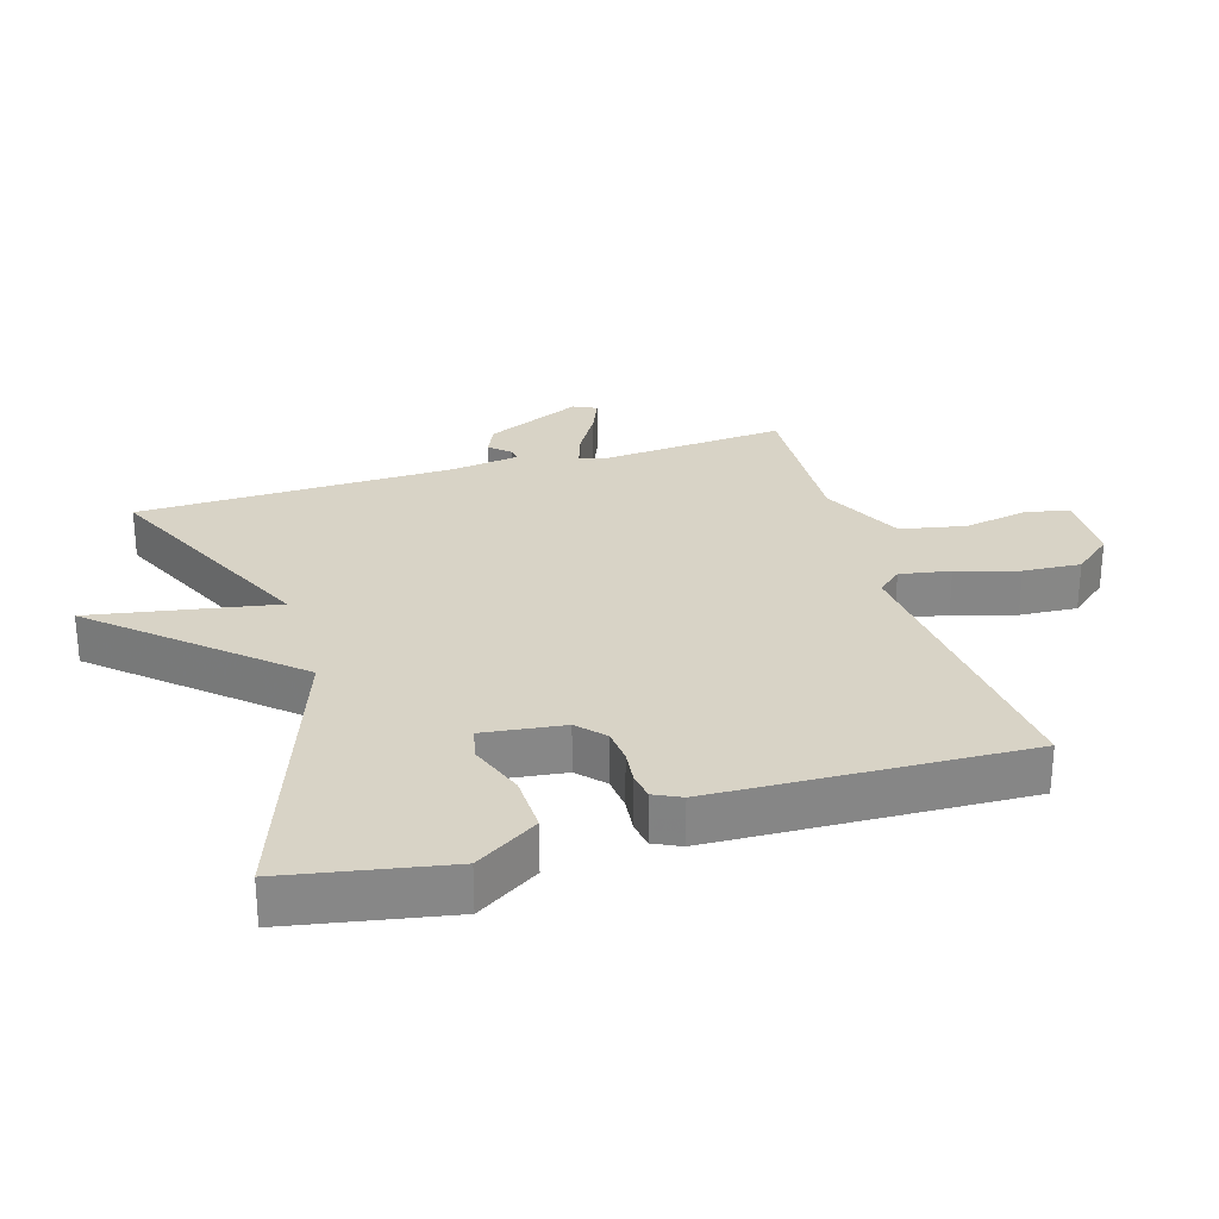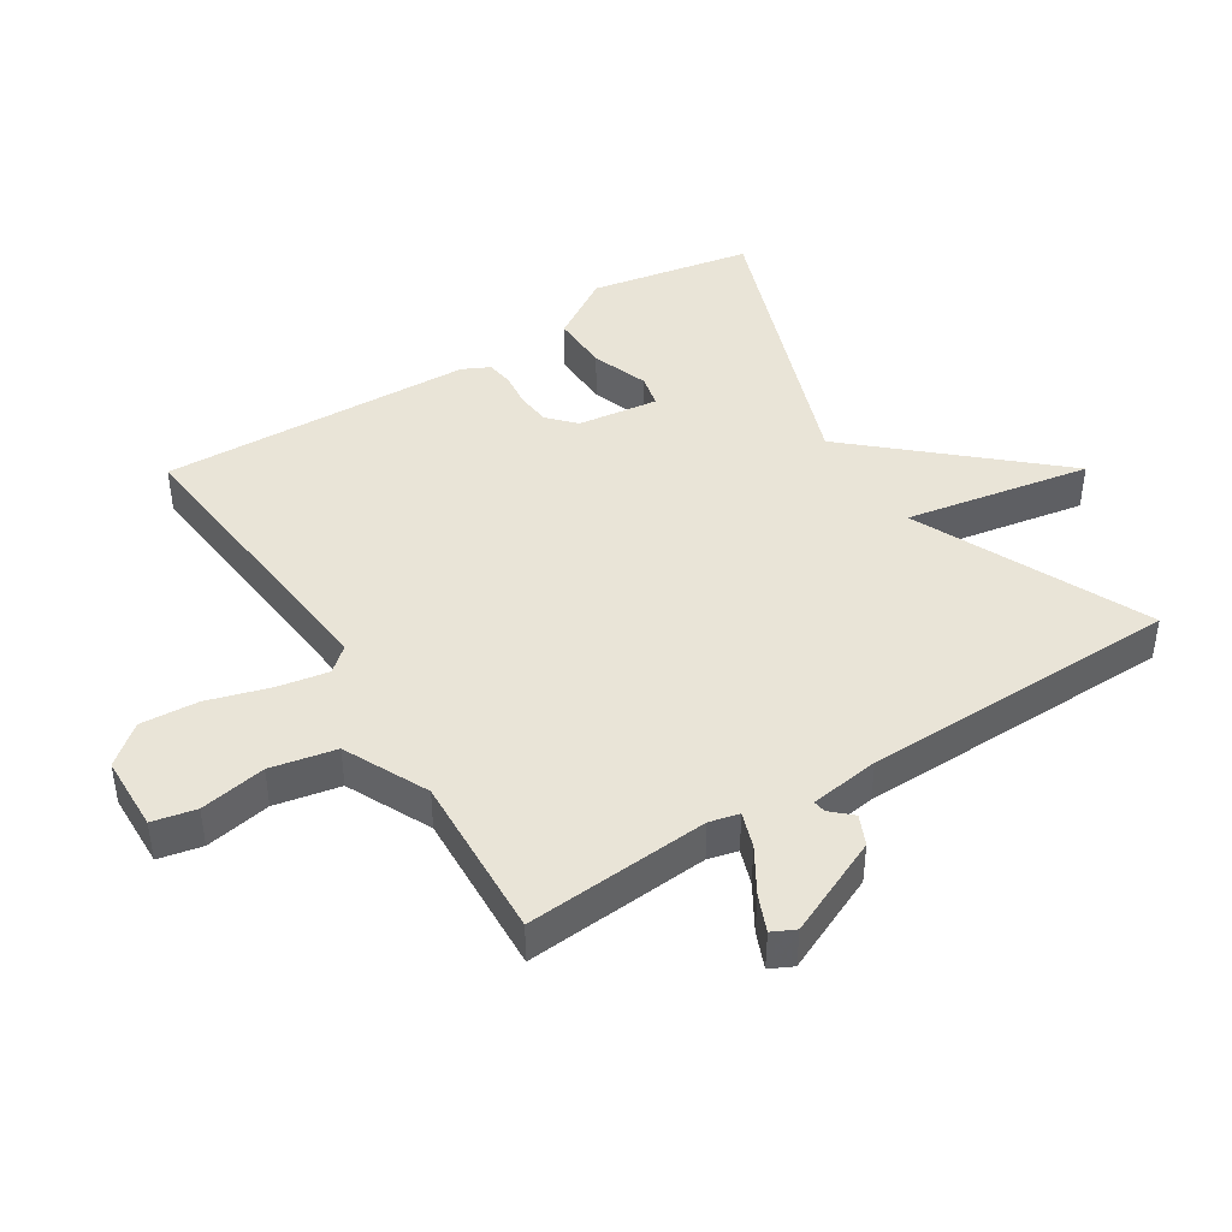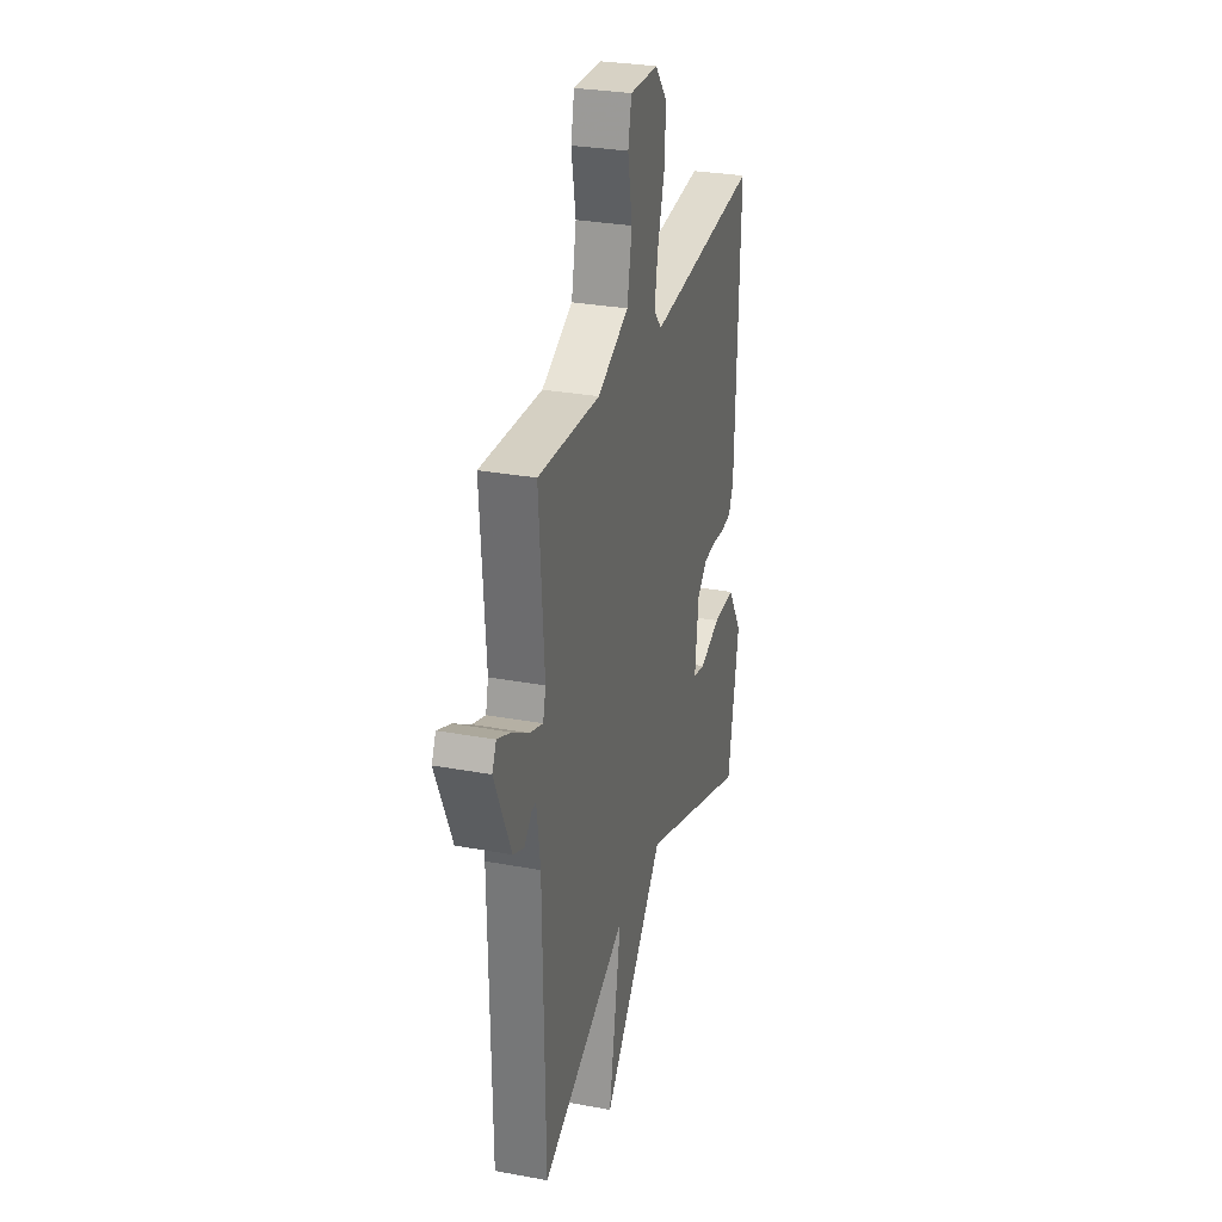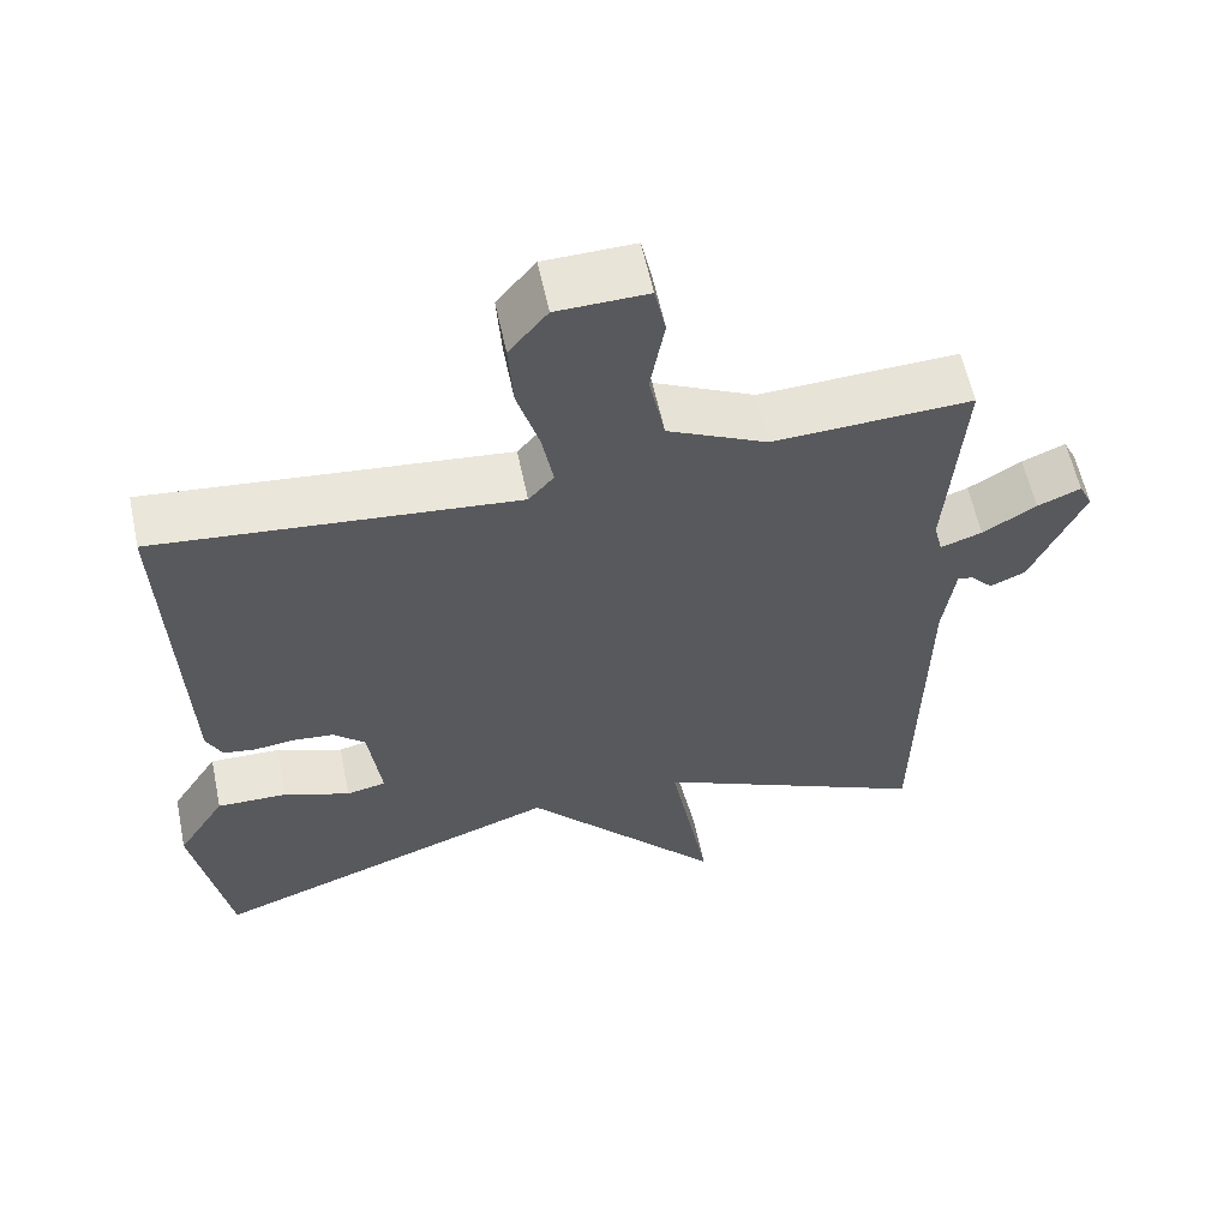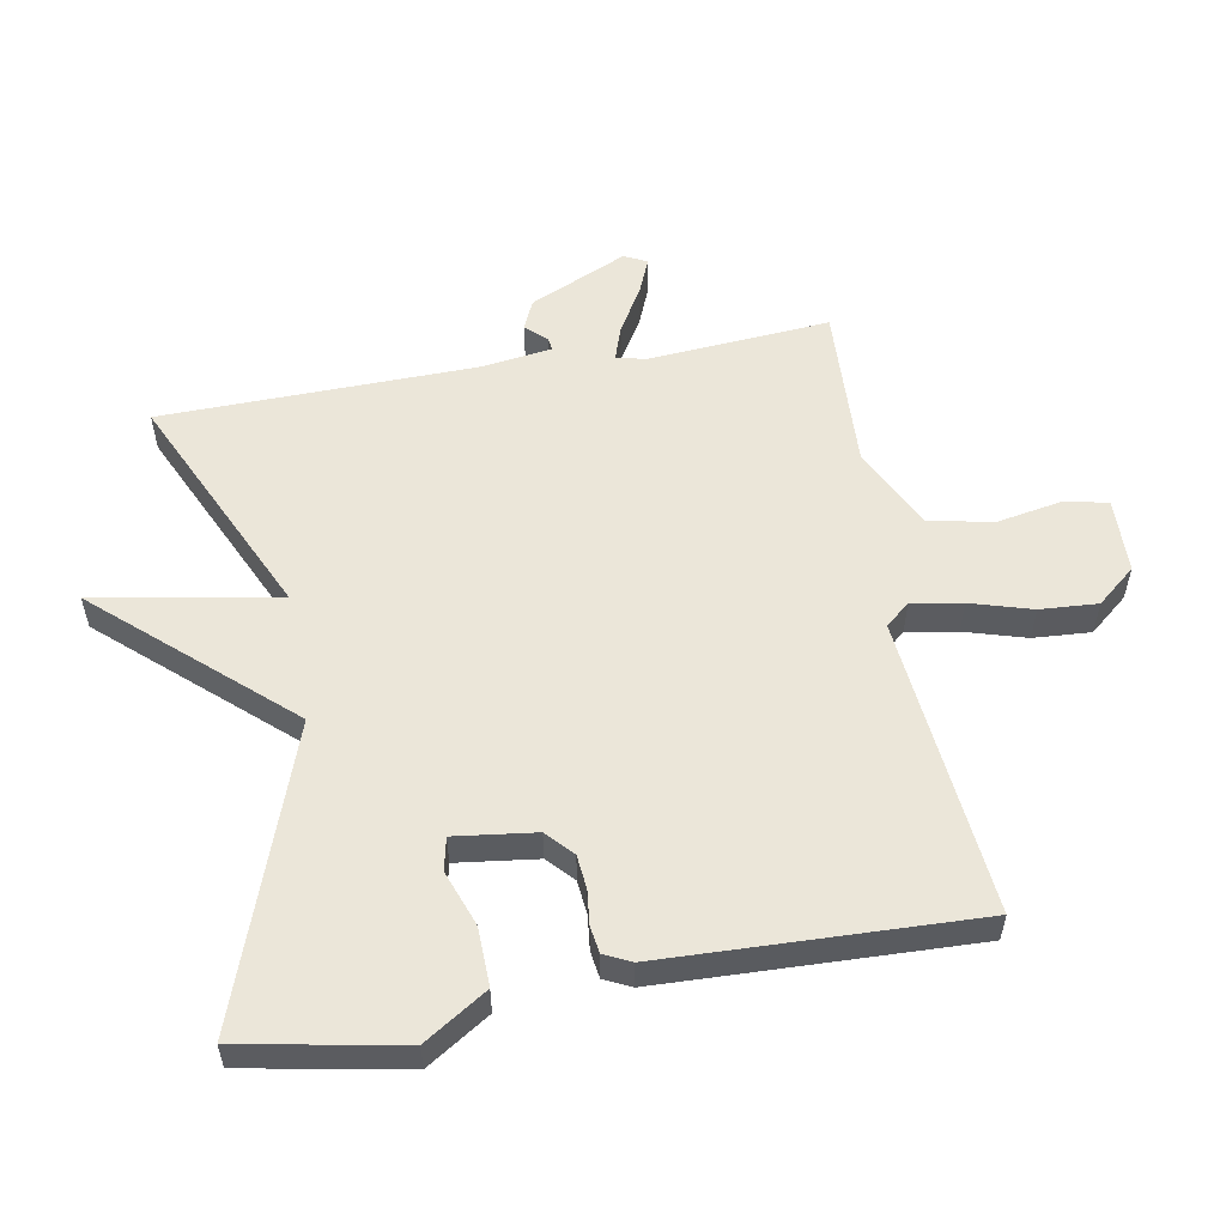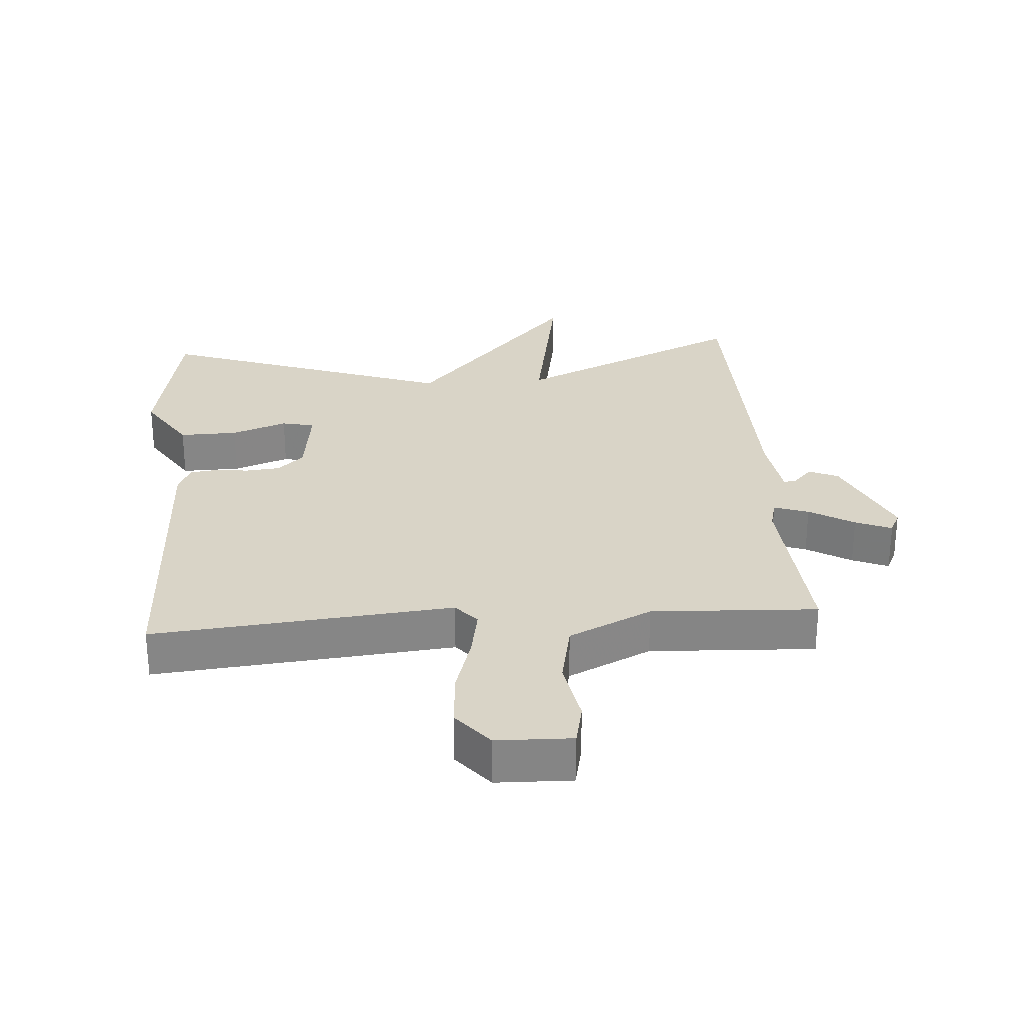
<metadata>
{"format":"obj","ext":"obj","renderer":"f3d","projection":"perspective","resolution":1024,"background":"white","views":[{"elev":27.9,"azim":-107.0,"up":"+Y"},{"elev":43.3,"azim":57.7,"up":"+Y"},{"elev":28.9,"azim":105.5,"up":"+Z"},{"elev":59.0,"azim":-11.9,"up":"+Z"},{"elev":55.5,"azim":-100.3,"up":"+Y"},{"elev":28.4,"azim":-4.1,"up":"+Y"}]}
</metadata>
<code>
v -0.5 0.07 -0.5
v -0.546 0.07 -0.255
v -0.485 0.07 -0.159
v -0.396 0.07 -0.161
v -0.311 0.07 -0.192
v -0.261 0.07 -0.181
v -0.277 0.07 -0.058
v -0.317 0.07 -0.021
v -0.369 0.07 -0.016
v -0.421 0.07 -0.022
v -0.462 0.07 -0.016
v -0.482 0.07 0.025
v -0.5 0.07 0.5
v -0.043 0.07 0.456
v -0.011 0.07 0.493
v -0.025 0.07 0.57
v -0.053 0.07 0.664
v -0.059 0.07 0.752
v -0.01 0.07 0.811
v 0.105 0.07 0.814
v 0.119 0.07 0.748
v 0.101 0.07 0.648
v 0.121 0.07 0.549
v 0.248 0.07 0.488
v 0.5 0.07 0.5
v 0.479 0.07 0.222
v 0.49 0.07 0.177
v 0.543 0.07 0.195
v 0.611 0.07 0.236
v 0.666 0.07 0.259
v 0.683 0.07 0.224
v 0.616 0.07 0.075
v 0.571 0.07 0.055
v 0.542 0.07 0.086
v 0.523 0.07 0.089
v 0.508 0.07 -0.017
v 0.5 0.07 -0.5
v 0.149 0.07 -0.339
v 0.2 0.07 -0.62
v -0.051 0.07 -0.339
v -0.5 0 -0.5
v -0.546 0 -0.255
v -0.485 0 -0.159
v -0.396 0 -0.161
v -0.311 0 -0.192
v -0.261 0 -0.181
v -0.277 0 -0.058
v -0.317 0 -0.021
v -0.369 0 -0.016
v -0.421 0 -0.022
v -0.462 0 -0.016
v -0.482 0 0.025
v -0.5 0 0.5
v -0.043 0 0.456
v -0.011 0 0.493
v -0.025 0 0.57
v -0.053 0 0.664
v -0.059 0 0.752
v -0.01 0 0.811
v 0.105 0 0.814
v 0.119 0 0.748
v 0.101 0 0.648
v 0.121 0 0.549
v 0.248 0 0.488
v 0.5 0 0.5
v 0.479 0 0.222
v 0.49 0 0.177
v 0.543 0 0.195
v 0.611 0 0.236
v 0.666 0 0.259
v 0.683 0 0.224
v 0.616 0 0.075
v 0.571 0 0.055
v 0.542 0 0.086
v 0.523 0 0.089
v 0.508 0 -0.017
v 0.5 0 -0.5
v 0.149 0 -0.339
v 0.2 0 -0.62
v -0.051 0 -0.339
f 38 39 40
f 36 37 38
f 35 36 38 40
f 32 33 34
f 31 32 34
f 30 31 34
f 29 30 34
f 28 29 34
f 27 28 34 35
f 24 25 26
f 23 24 26 27
f 20 21 22
f 19 20 22
f 18 19 22
f 17 18 22
f 16 17 22
f 15 16 22 23
f 27 35 40
f 23 27 40
f 15 23 40
f 14 15 40
f 12 13 14
f 11 12 14
f 10 11 14
f 9 10 14
f 3 4 5
f 2 3 5
f 1 2 5
f 40 1 5
f 40 5 6
f 14 40 6 7
f 8 9 14
f 7 8 14
f 80 79 78
f 78 77 76
f 80 78 76 75
f 74 73 72
f 74 72 71
f 74 71 70
f 74 70 69
f 74 69 68
f 75 74 68 67
f 66 65 64
f 67 66 64 63
f 62 61 60
f 62 60 59
f 62 59 58
f 62 58 57
f 62 57 56
f 63 62 56 55
f 80 75 67
f 80 67 63
f 80 63 55
f 80 55 54
f 54 53 52
f 54 52 51
f 54 51 50
f 54 50 49
f 45 44 43
f 45 43 42
f 45 42 41
f 45 41 80
f 46 45 80
f 47 46 80 54
f 54 49 48
f 54 48 47
f 1 41 42 2
f 2 42 43 3
f 3 43 44 4
f 4 44 45 5
f 5 45 46 6
f 6 46 47 7
f 7 47 48 8
f 8 48 49 9
f 9 49 50 10
f 10 50 51 11
f 11 51 52 12
f 12 52 53 13
f 13 53 54 14
f 14 54 55 15
f 15 55 56 16
f 16 56 57 17
f 17 57 58 18
f 18 58 59 19
f 19 59 60 20
f 20 60 61 21
f 21 61 62 22
f 22 62 63 23
f 23 63 64 24
f 24 64 65 25
f 25 65 66 26
f 26 66 67 27
f 27 67 68 28
f 28 68 69 29
f 29 69 70 30
f 30 70 71 31
f 31 71 72 32
f 32 72 73 33
f 33 73 74 34
f 34 74 75 35
f 35 75 76 36
f 36 76 77 37
f 37 77 78 38
f 38 78 79 39
f 39 79 80 40
f 40 80 41 1

</code>
